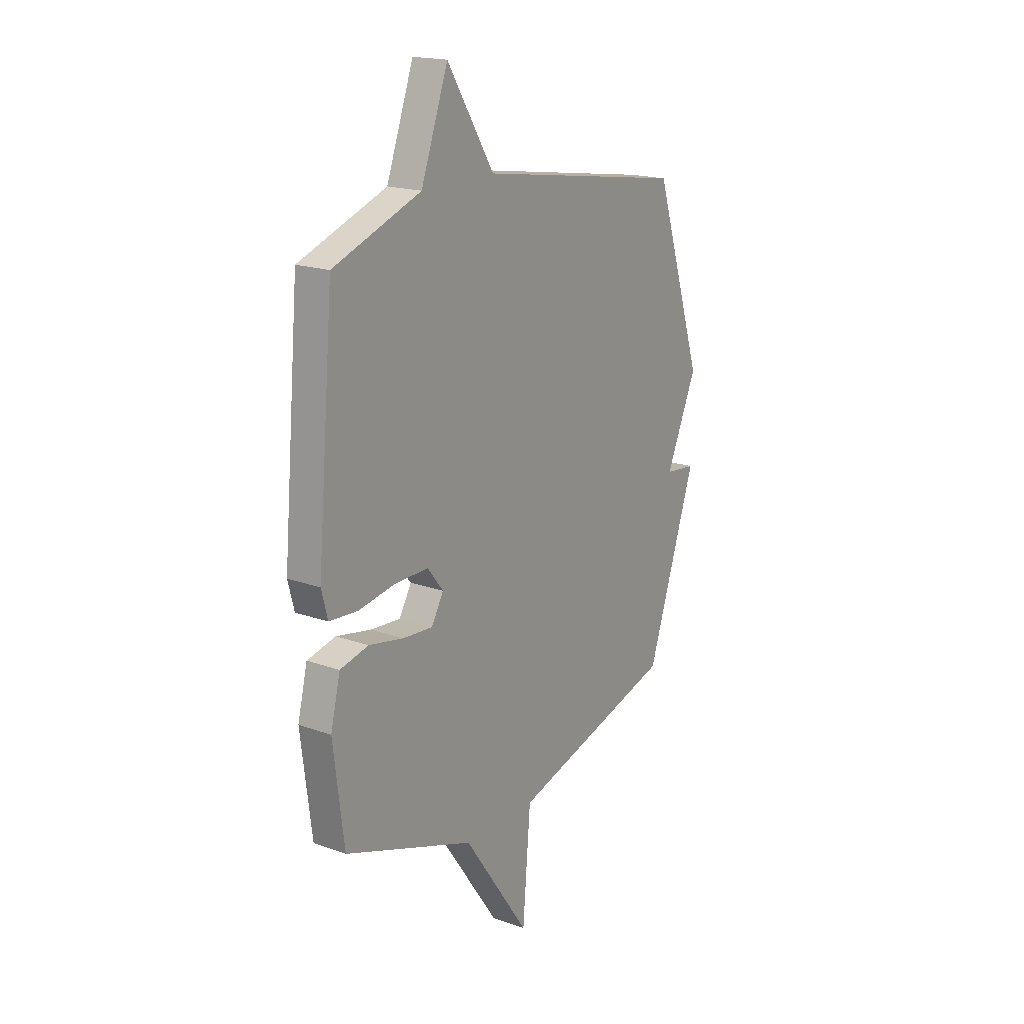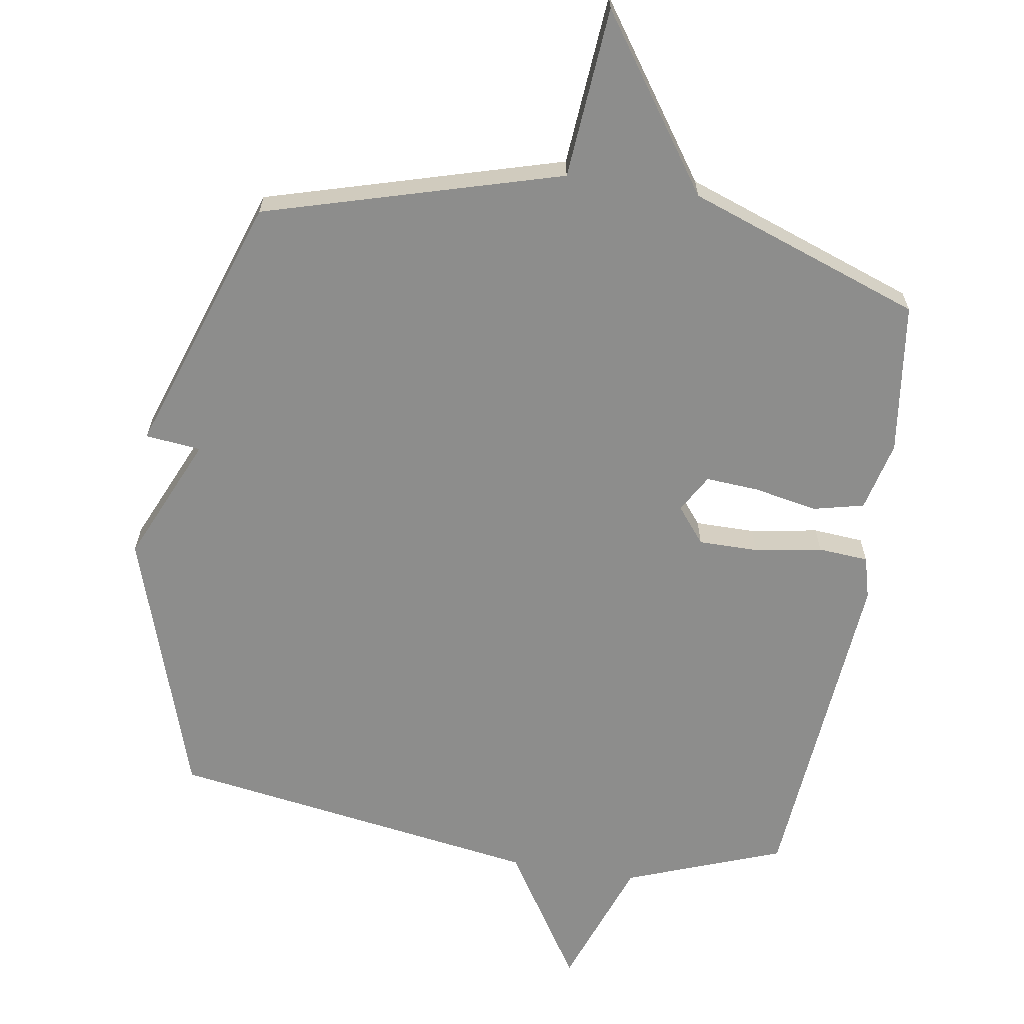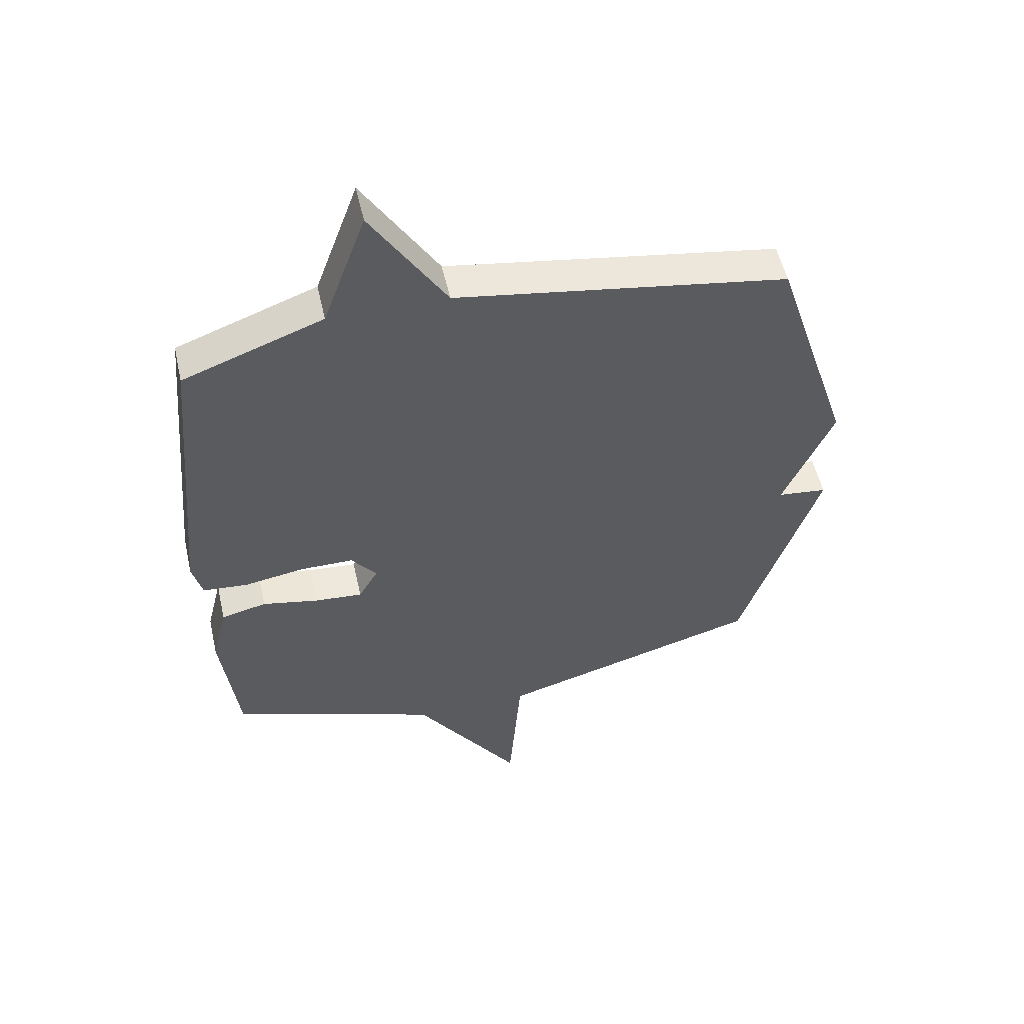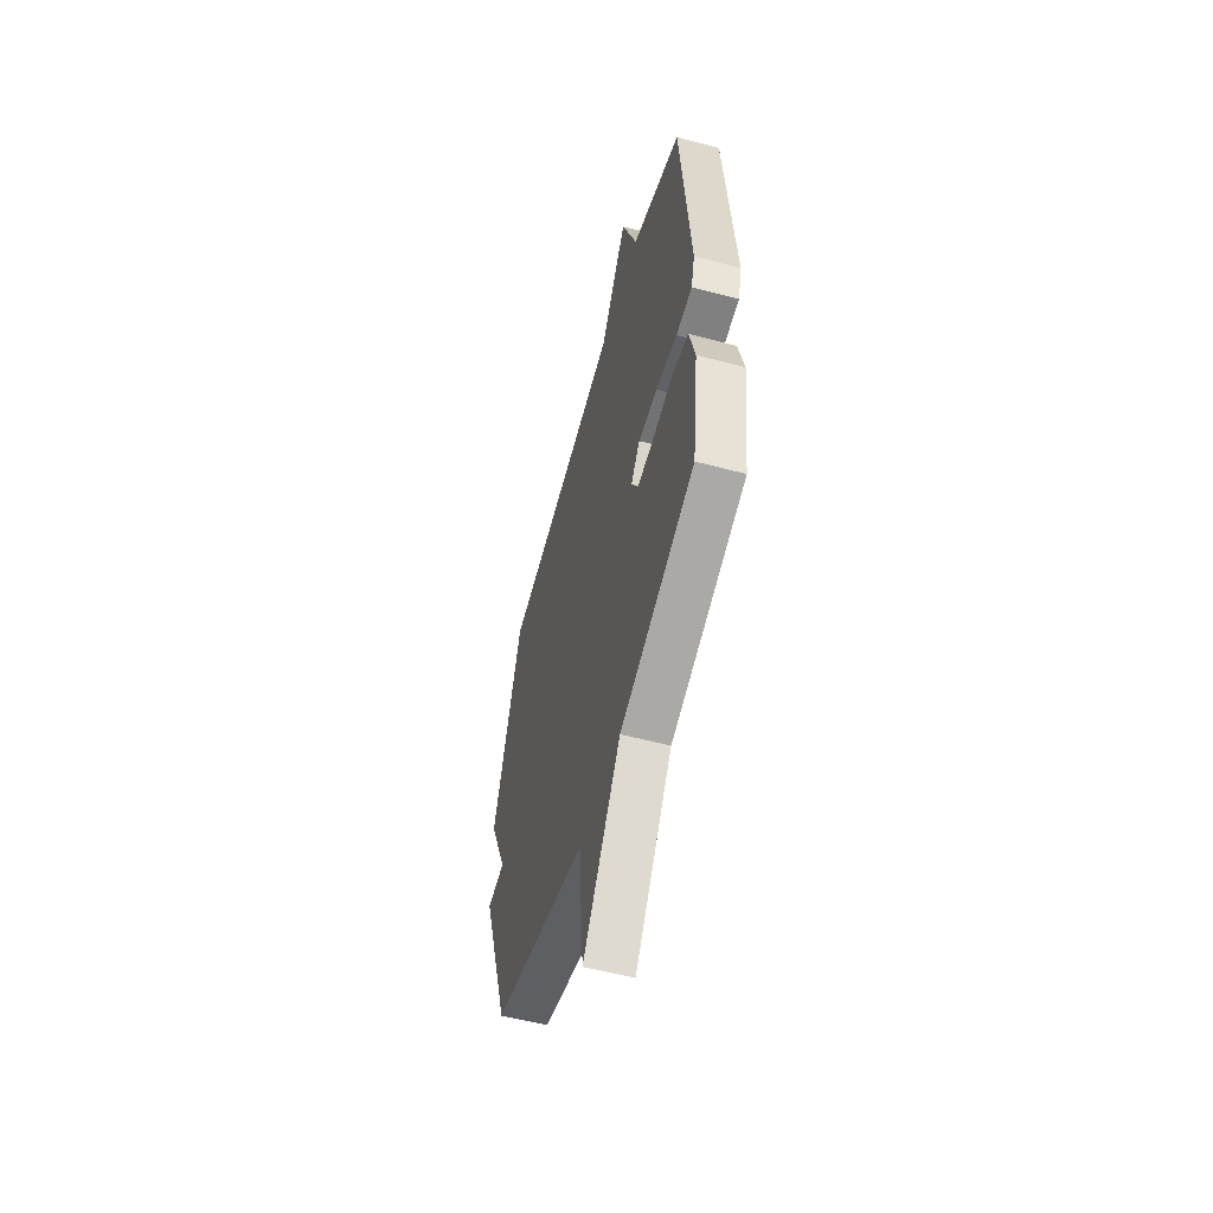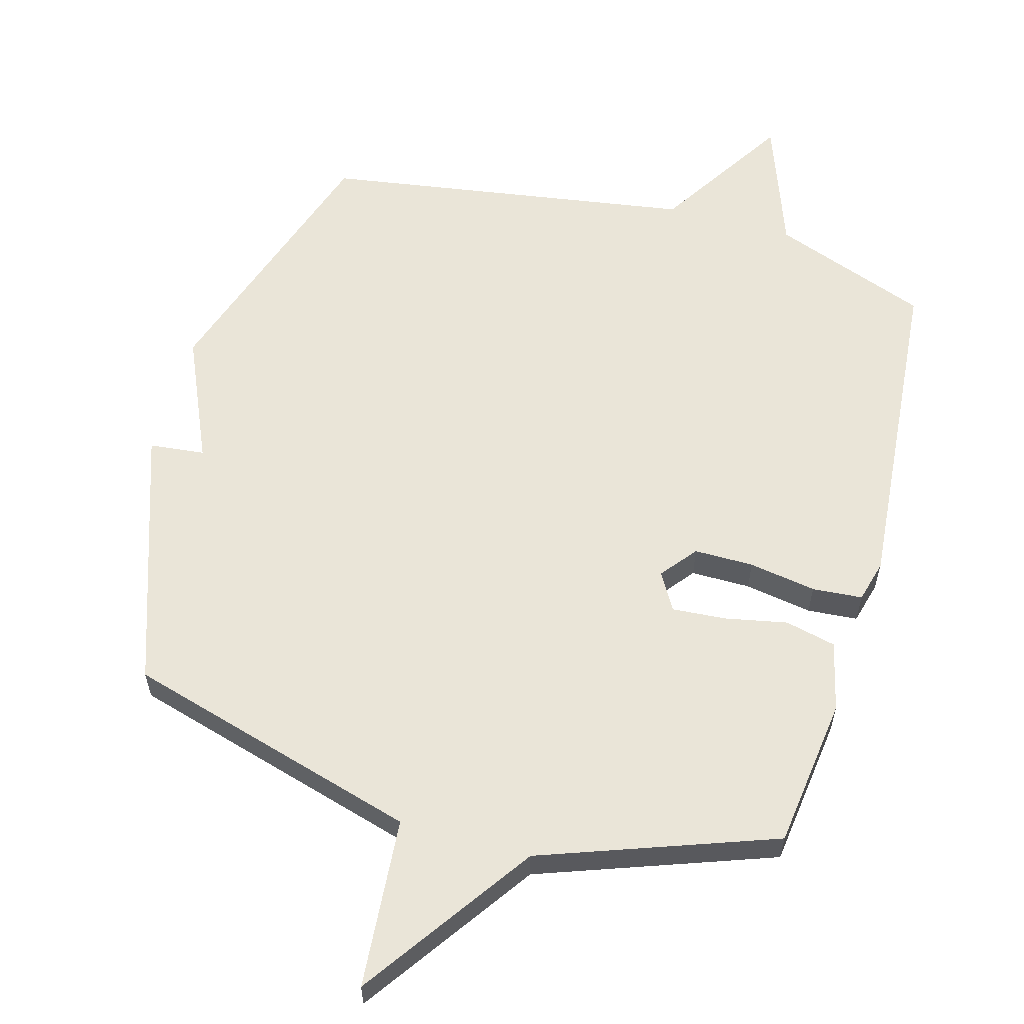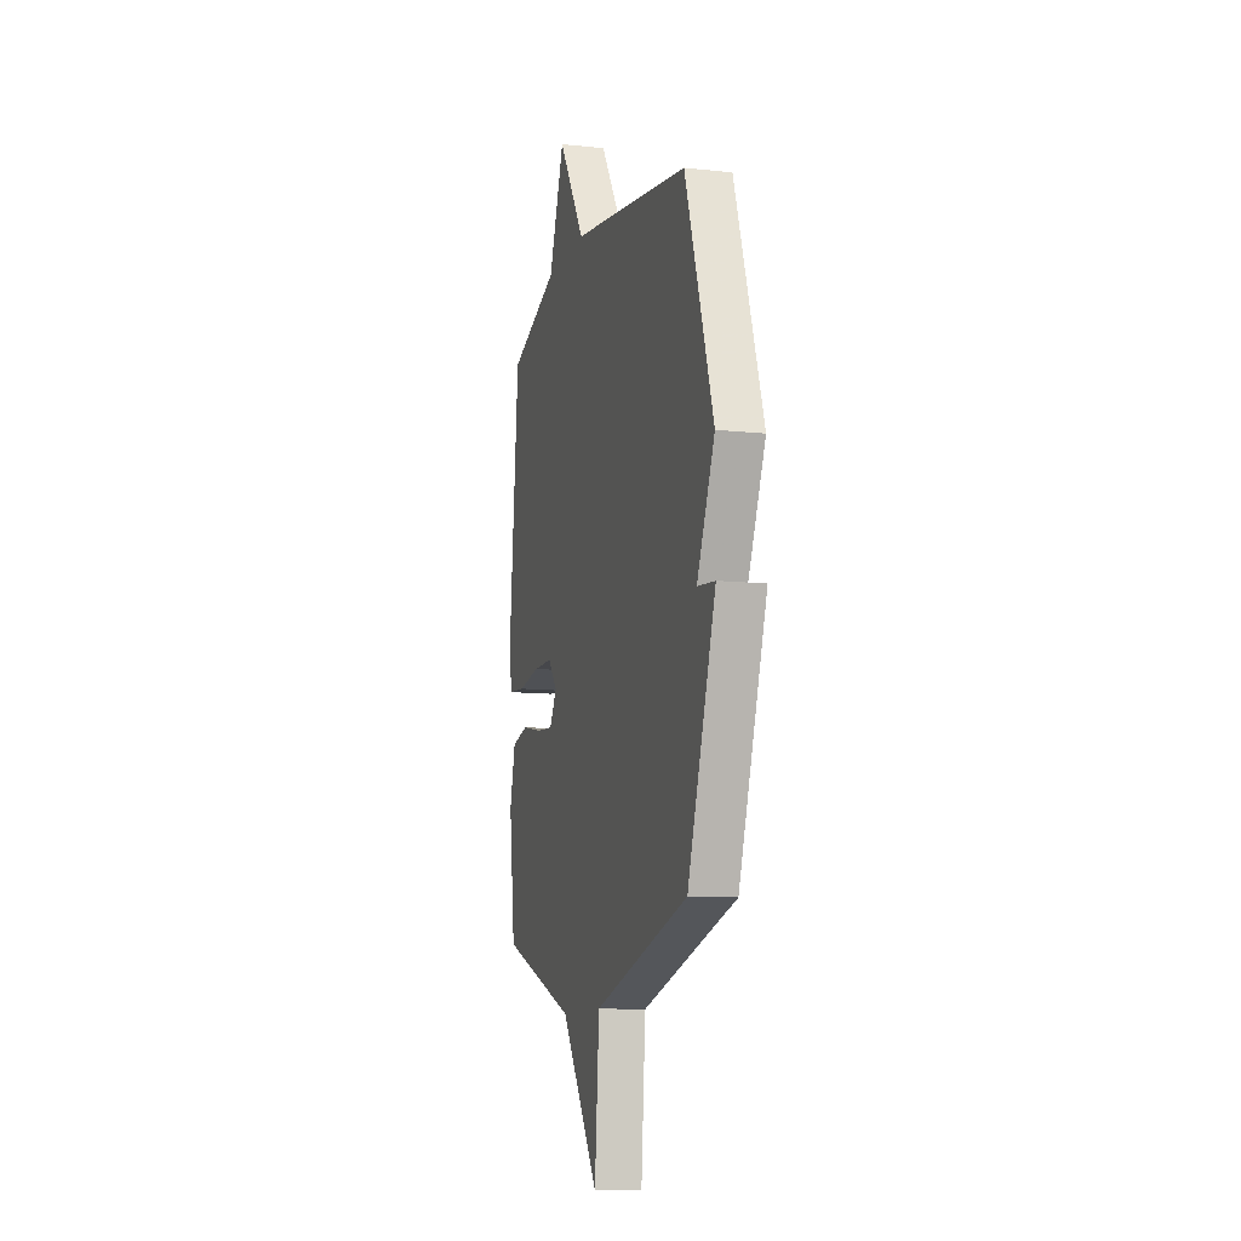
<metadata>
{"format":"obj","ext":"obj","renderer":"f3d","projection":"perspective","resolution":1024,"background":"white","views":[{"elev":18.5,"azim":-55.4,"up":"+Z"},{"elev":-64.5,"azim":171.0,"up":"+Y"},{"elev":53.1,"azim":-12.6,"up":"+Z"},{"elev":-55.6,"azim":-105.6,"up":"+Z"},{"elev":59.1,"azim":-164.3,"up":"+Y"},{"elev":-10.7,"azim":74.6,"up":"+Z"}]}
</metadata>
<code>
v -0.5 0.07 0.5
v -0.263 0.07 0.588
v -0.19 0.07 0.789
v -0.063 0.07 0.588
v 0.5 0.07 0.5
v 0.633 0.07 0.094
v 0.549 0.07 -0.097
v 0.633 0.07 -0.106
v 0.5 0.07 -0.5
v 0.053 0.07 -0.628
v 0.032 0.07 -0.887
v -0.147 0.07 -0.628
v -0.5 0.07 -0.5
v -0.529 0.07 -0.27
v -0.503 0.07 -0.164
v -0.426 0.07 -0.146
v -0.331 0.07 -0.165
v -0.25 0.07 -0.171
v -0.217 0.07 -0.114
v -0.26 0.07 -0.06
v -0.35 0.07 -0.06
v -0.452 0.07 -0.077
v -0.528 0.07 -0.071
v -0.545 0.07 -0.007
v -0.5 0 0.5
v -0.263 0 0.588
v -0.19 0 0.789
v -0.063 0 0.588
v 0.5 0 0.5
v 0.633 0 0.094
v 0.549 0 -0.097
v 0.633 0 -0.106
v 0.5 0 -0.5
v 0.053 0 -0.628
v 0.032 0 -0.887
v -0.147 0 -0.628
v -0.5 0 -0.5
v -0.529 0 -0.27
v -0.503 0 -0.164
v -0.426 0 -0.146
v -0.331 0 -0.165
v -0.25 0 -0.171
v -0.217 0 -0.114
v -0.26 0 -0.06
v -0.35 0 -0.06
v -0.452 0 -0.077
v -0.528 0 -0.071
v -0.545 0 -0.007
f 24 1 2
f 23 24 2
f 22 23 2
f 21 22 2
f 2 3 4
f 21 2 4
f 20 21 4
f 5 6 7
f 4 5 7
f 20 4 7
f 19 20 7
f 8 9 10
f 7 8 10
f 19 7 10
f 18 19 10
f 10 11 12
f 18 10 12
f 17 18 12
f 15 16 17
f 14 15 17
f 13 14 17
f 12 13 17
f 26 25 48
f 26 48 47
f 26 47 46
f 26 46 45
f 28 27 26
f 28 26 45
f 28 45 44
f 31 30 29
f 31 29 28
f 31 28 44
f 31 44 43
f 34 33 32
f 34 32 31
f 34 31 43
f 34 43 42
f 36 35 34
f 36 34 42
f 36 42 41
f 41 40 39
f 41 39 38
f 41 38 37
f 41 37 36
f 1 25 26 2
f 2 26 27 3
f 3 27 28 4
f 4 28 29 5
f 5 29 30 6
f 6 30 31 7
f 7 31 32 8
f 8 32 33 9
f 9 33 34 10
f 10 34 35 11
f 11 35 36 12
f 12 36 37 13
f 13 37 38 14
f 14 38 39 15
f 15 39 40 16
f 16 40 41 17
f 17 41 42 18
f 18 42 43 19
f 19 43 44 20
f 20 44 45 21
f 21 45 46 22
f 22 46 47 23
f 23 47 48 24
f 24 48 25 1

</code>
